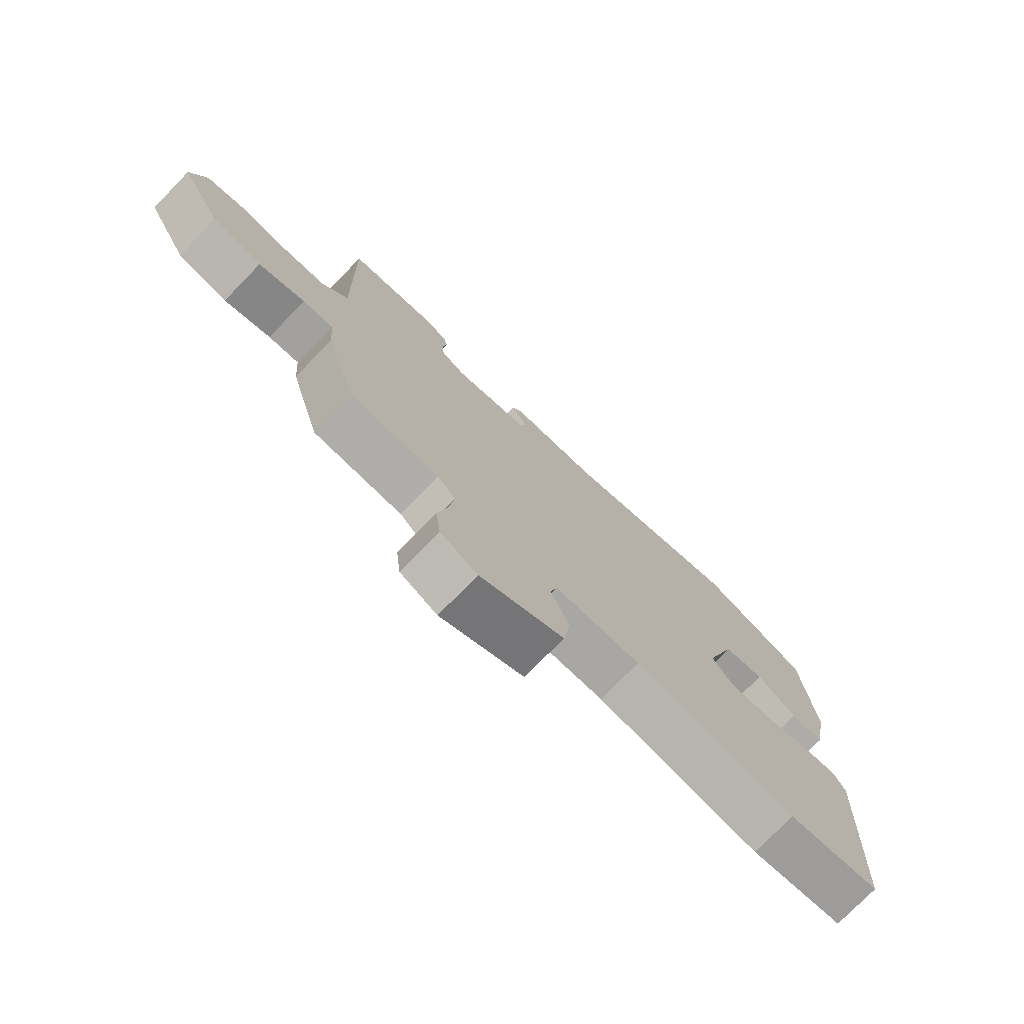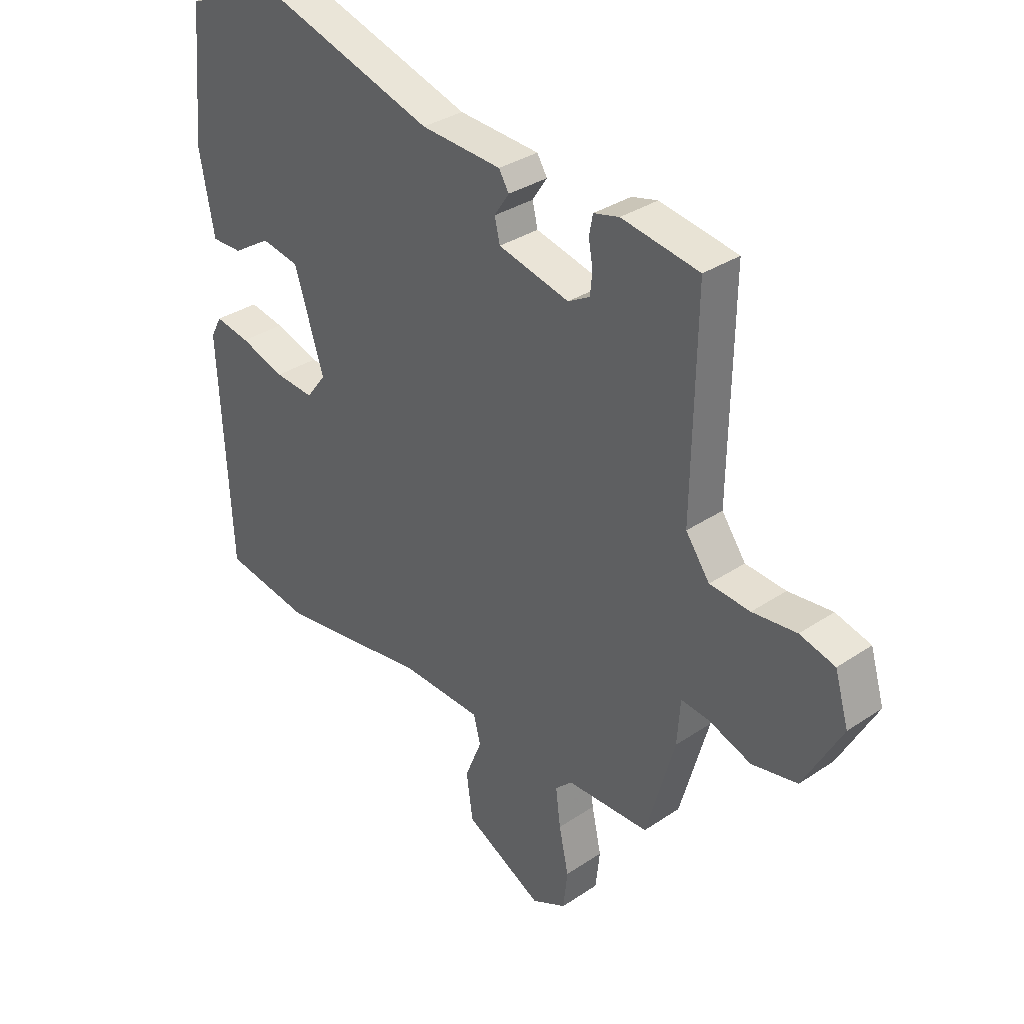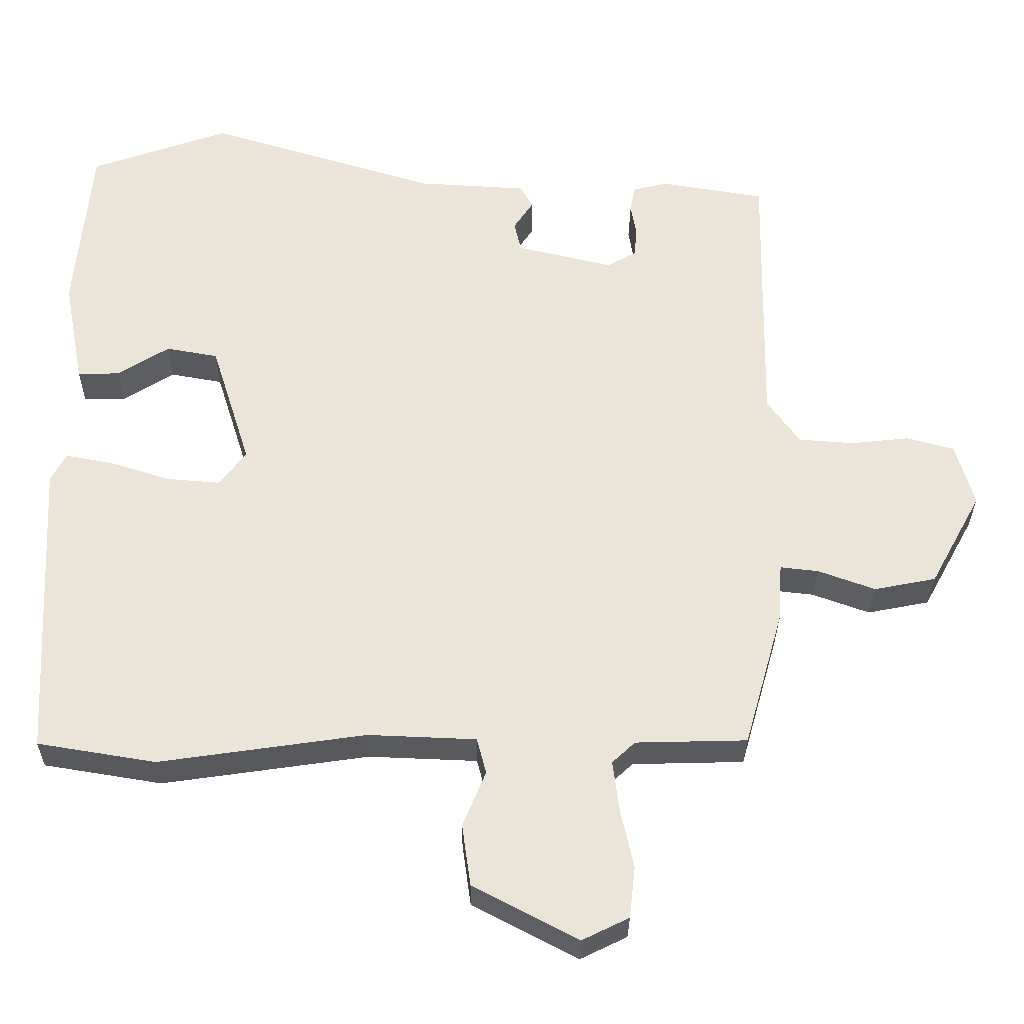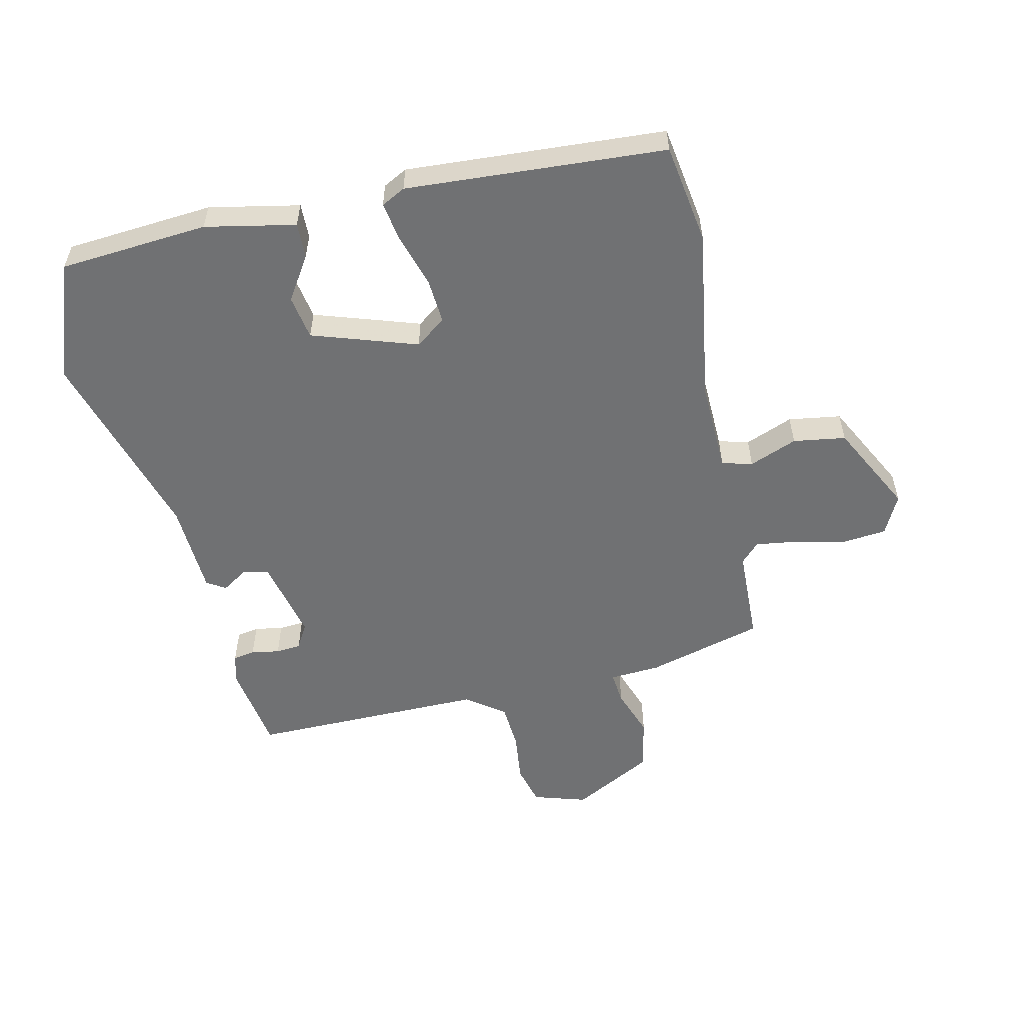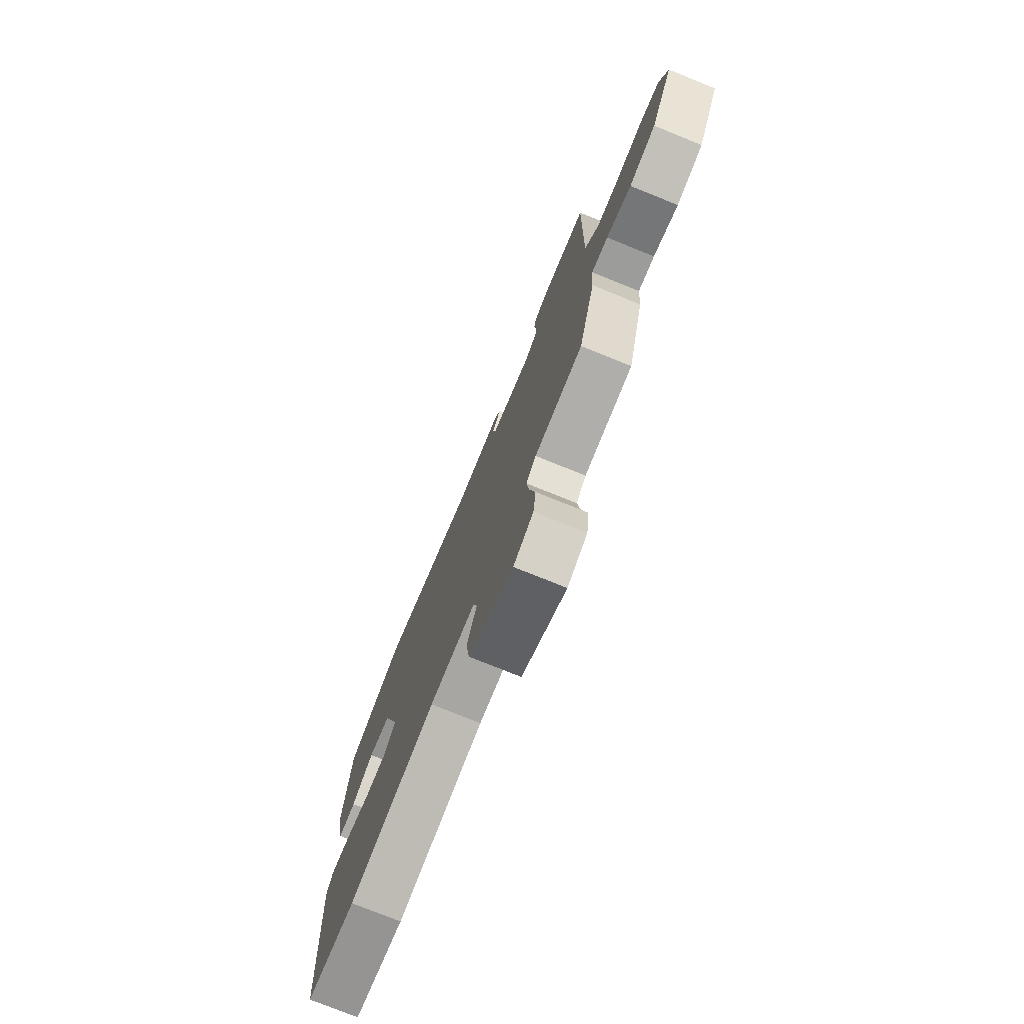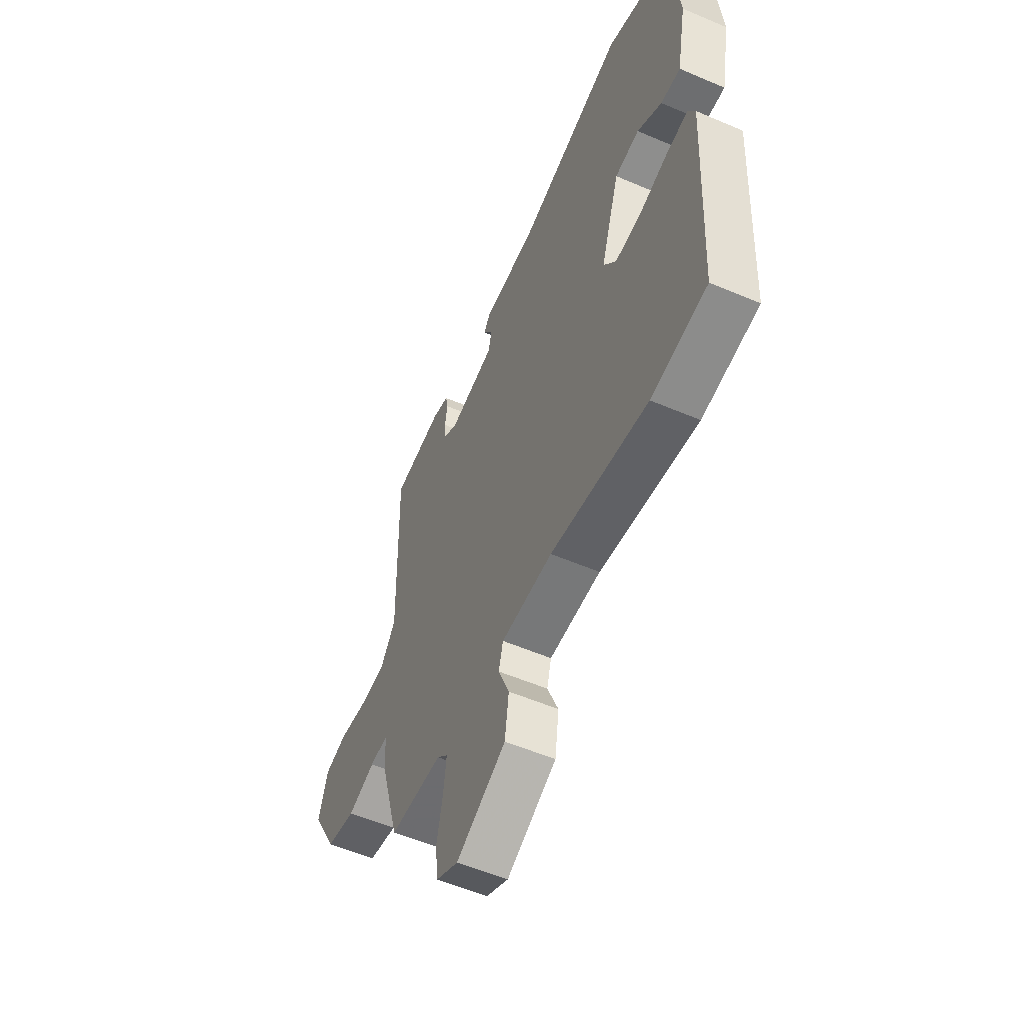
<metadata>
{"format":"obj","ext":"obj","renderer":"f3d","projection":"perspective","resolution":1024,"background":"white","views":[{"elev":-76.2,"azim":-44.2,"up":"+Z"},{"elev":33.2,"azim":-132.7,"up":"+Z"},{"elev":-30.6,"azim":179.5,"up":"+Z"},{"elev":-55.2,"azim":102.1,"up":"+Y"},{"elev":-76.3,"azim":-112.0,"up":"+Z"},{"elev":-55.2,"azim":65.7,"up":"+Z"}]}
</metadata>
<code>
v 0.501 0.07 -0.5
v 0.337 0.07 -0.527
v 0.05 0.07 -0.485
v -0.101 0.07 -0.491
v -0.114 0.07 -0.541
v -0.082 0.07 -0.619
v -0.094 0.07 -0.705
v -0.24 0.07 -0.782
v -0.305 0.07 -0.75
v -0.313 0.07 -0.679
v -0.295 0.07 -0.596
v -0.286 0.07 -0.525
v -0.318 0.07 -0.495
v -0.473 0.07 -0.491
v -0.527 0.07 -0.301
v -0.533 0.07 -0.218
v -0.586 0.07 -0.224
v -0.666 0.07 -0.253
v -0.752 0.07 -0.236
v -0.824 0.07 -0.105
v -0.798 0.07 -0.017
v -0.732 0.07 0.001
v -0.649 0.07 -0.008
v -0.573 0.07 -0.002
v -0.528 0.07 0.061
v -0.535 0.07 0.447
v -0.389 0.07 0.471
v -0.341 0.07 0.459
v -0.334 0.07 0.423
v -0.342 0.07 0.377
v -0.338 0.07 0.336
v -0.297 0.07 0.313
v -0.163 0.07 0.345
v -0.153 0.07 0.387
v -0.181 0.07 0.429
v -0.162 0.07 0.46
v -0.01 0.07 0.469
v 0.31 0.07 0.567
v 0.503 0.07 0.499
v 0.525 0.07 0.256
v 0.497 0.07 0.108
v 0.439 0.07 0.109
v 0.367 0.07 0.154
v 0.295 0.07 0.141
v 0.24 0.07 -0.032
v 0.277 0.07 -0.081
v 0.351 0.07 -0.075
v 0.436 0.07 -0.048
v 0.502 0.07 -0.036
v 0.523 0.07 -0.075
v 0.501 0 -0.5
v 0.337 0 -0.527
v 0.05 0 -0.485
v -0.101 0 -0.491
v -0.114 0 -0.541
v -0.082 0 -0.619
v -0.094 0 -0.705
v -0.24 0 -0.782
v -0.305 0 -0.75
v -0.313 0 -0.679
v -0.295 0 -0.596
v -0.286 0 -0.525
v -0.318 0 -0.495
v -0.473 0 -0.491
v -0.527 0 -0.301
v -0.533 0 -0.218
v -0.586 0 -0.224
v -0.666 0 -0.253
v -0.752 0 -0.236
v -0.824 0 -0.105
v -0.798 0 -0.017
v -0.732 0 0.001
v -0.649 0 -0.008
v -0.573 0 -0.002
v -0.528 0 0.061
v -0.535 0 0.447
v -0.389 0 0.471
v -0.341 0 0.459
v -0.334 0 0.423
v -0.342 0 0.377
v -0.338 0 0.336
v -0.297 0 0.313
v -0.163 0 0.345
v -0.153 0 0.387
v -0.181 0 0.429
v -0.162 0 0.46
v -0.01 0 0.469
v 0.31 0 0.567
v 0.503 0 0.499
v 0.525 0 0.256
v 0.497 0 0.108
v 0.439 0 0.109
v 0.367 0 0.154
v 0.295 0 0.141
v 0.24 0 -0.032
v 0.277 0 -0.081
v 0.351 0 -0.075
v 0.436 0 -0.048
v 0.502 0 -0.036
v 0.523 0 -0.075
f 47 48 49 50
f 46 47 50 1
f 45 46 1 2
f 40 41 42 43
f 40 43 44
f 37 38 39 40
f 37 40 44
f 34 35 36 37
f 33 34 37 44
f 32 33 44 45
f 27 28 29 30
f 25 26 27 30
f 25 30 31
f 20 21 22 23
f 20 23 24
f 17 18 19 20
f 16 17 20 24
f 13 14 15 16
f 12 13 16 24
f 8 9 10 11
f 8 11 12
f 5 6 7 8
f 4 5 8 12
f 32 45 2 3
f 25 31 32 3
f 4 12 24 25
f 3 4 25
f 100 99 98 97
f 51 100 97 96
f 52 51 96 95
f 93 92 91 90
f 94 93 90
f 90 89 88 87
f 94 90 87
f 87 86 85 84
f 94 87 84 83
f 95 94 83 82
f 80 79 78 77
f 80 77 76 75
f 81 80 75
f 73 72 71 70
f 74 73 70
f 70 69 68 67
f 74 70 67 66
f 66 65 64 63
f 74 66 63 62
f 61 60 59 58
f 62 61 58
f 58 57 56 55
f 62 58 55 54
f 53 52 95 82
f 53 82 81 75
f 75 74 62 54
f 75 54 53
f 1 51 52 2
f 2 52 53 3
f 3 53 54 4
f 4 54 55 5
f 5 55 56 6
f 6 56 57 7
f 7 57 58 8
f 8 58 59 9
f 9 59 60 10
f 10 60 61 11
f 11 61 62 12
f 12 62 63 13
f 13 63 64 14
f 14 64 65 15
f 15 65 66 16
f 16 66 67 17
f 17 67 68 18
f 18 68 69 19
f 19 69 70 20
f 20 70 71 21
f 21 71 72 22
f 22 72 73 23
f 23 73 74 24
f 24 74 75 25
f 25 75 76 26
f 26 76 77 27
f 27 77 78 28
f 28 78 79 29
f 29 79 80 30
f 30 80 81 31
f 31 81 82 32
f 32 82 83 33
f 33 83 84 34
f 34 84 85 35
f 35 85 86 36
f 36 86 87 37
f 37 87 88 38
f 38 88 89 39
f 39 89 90 40
f 40 90 91 41
f 41 91 92 42
f 42 92 93 43
f 43 93 94 44
f 44 94 95 45
f 45 95 96 46
f 46 96 97 47
f 47 97 98 48
f 48 98 99 49
f 49 99 100 50
f 50 100 51 1

</code>
